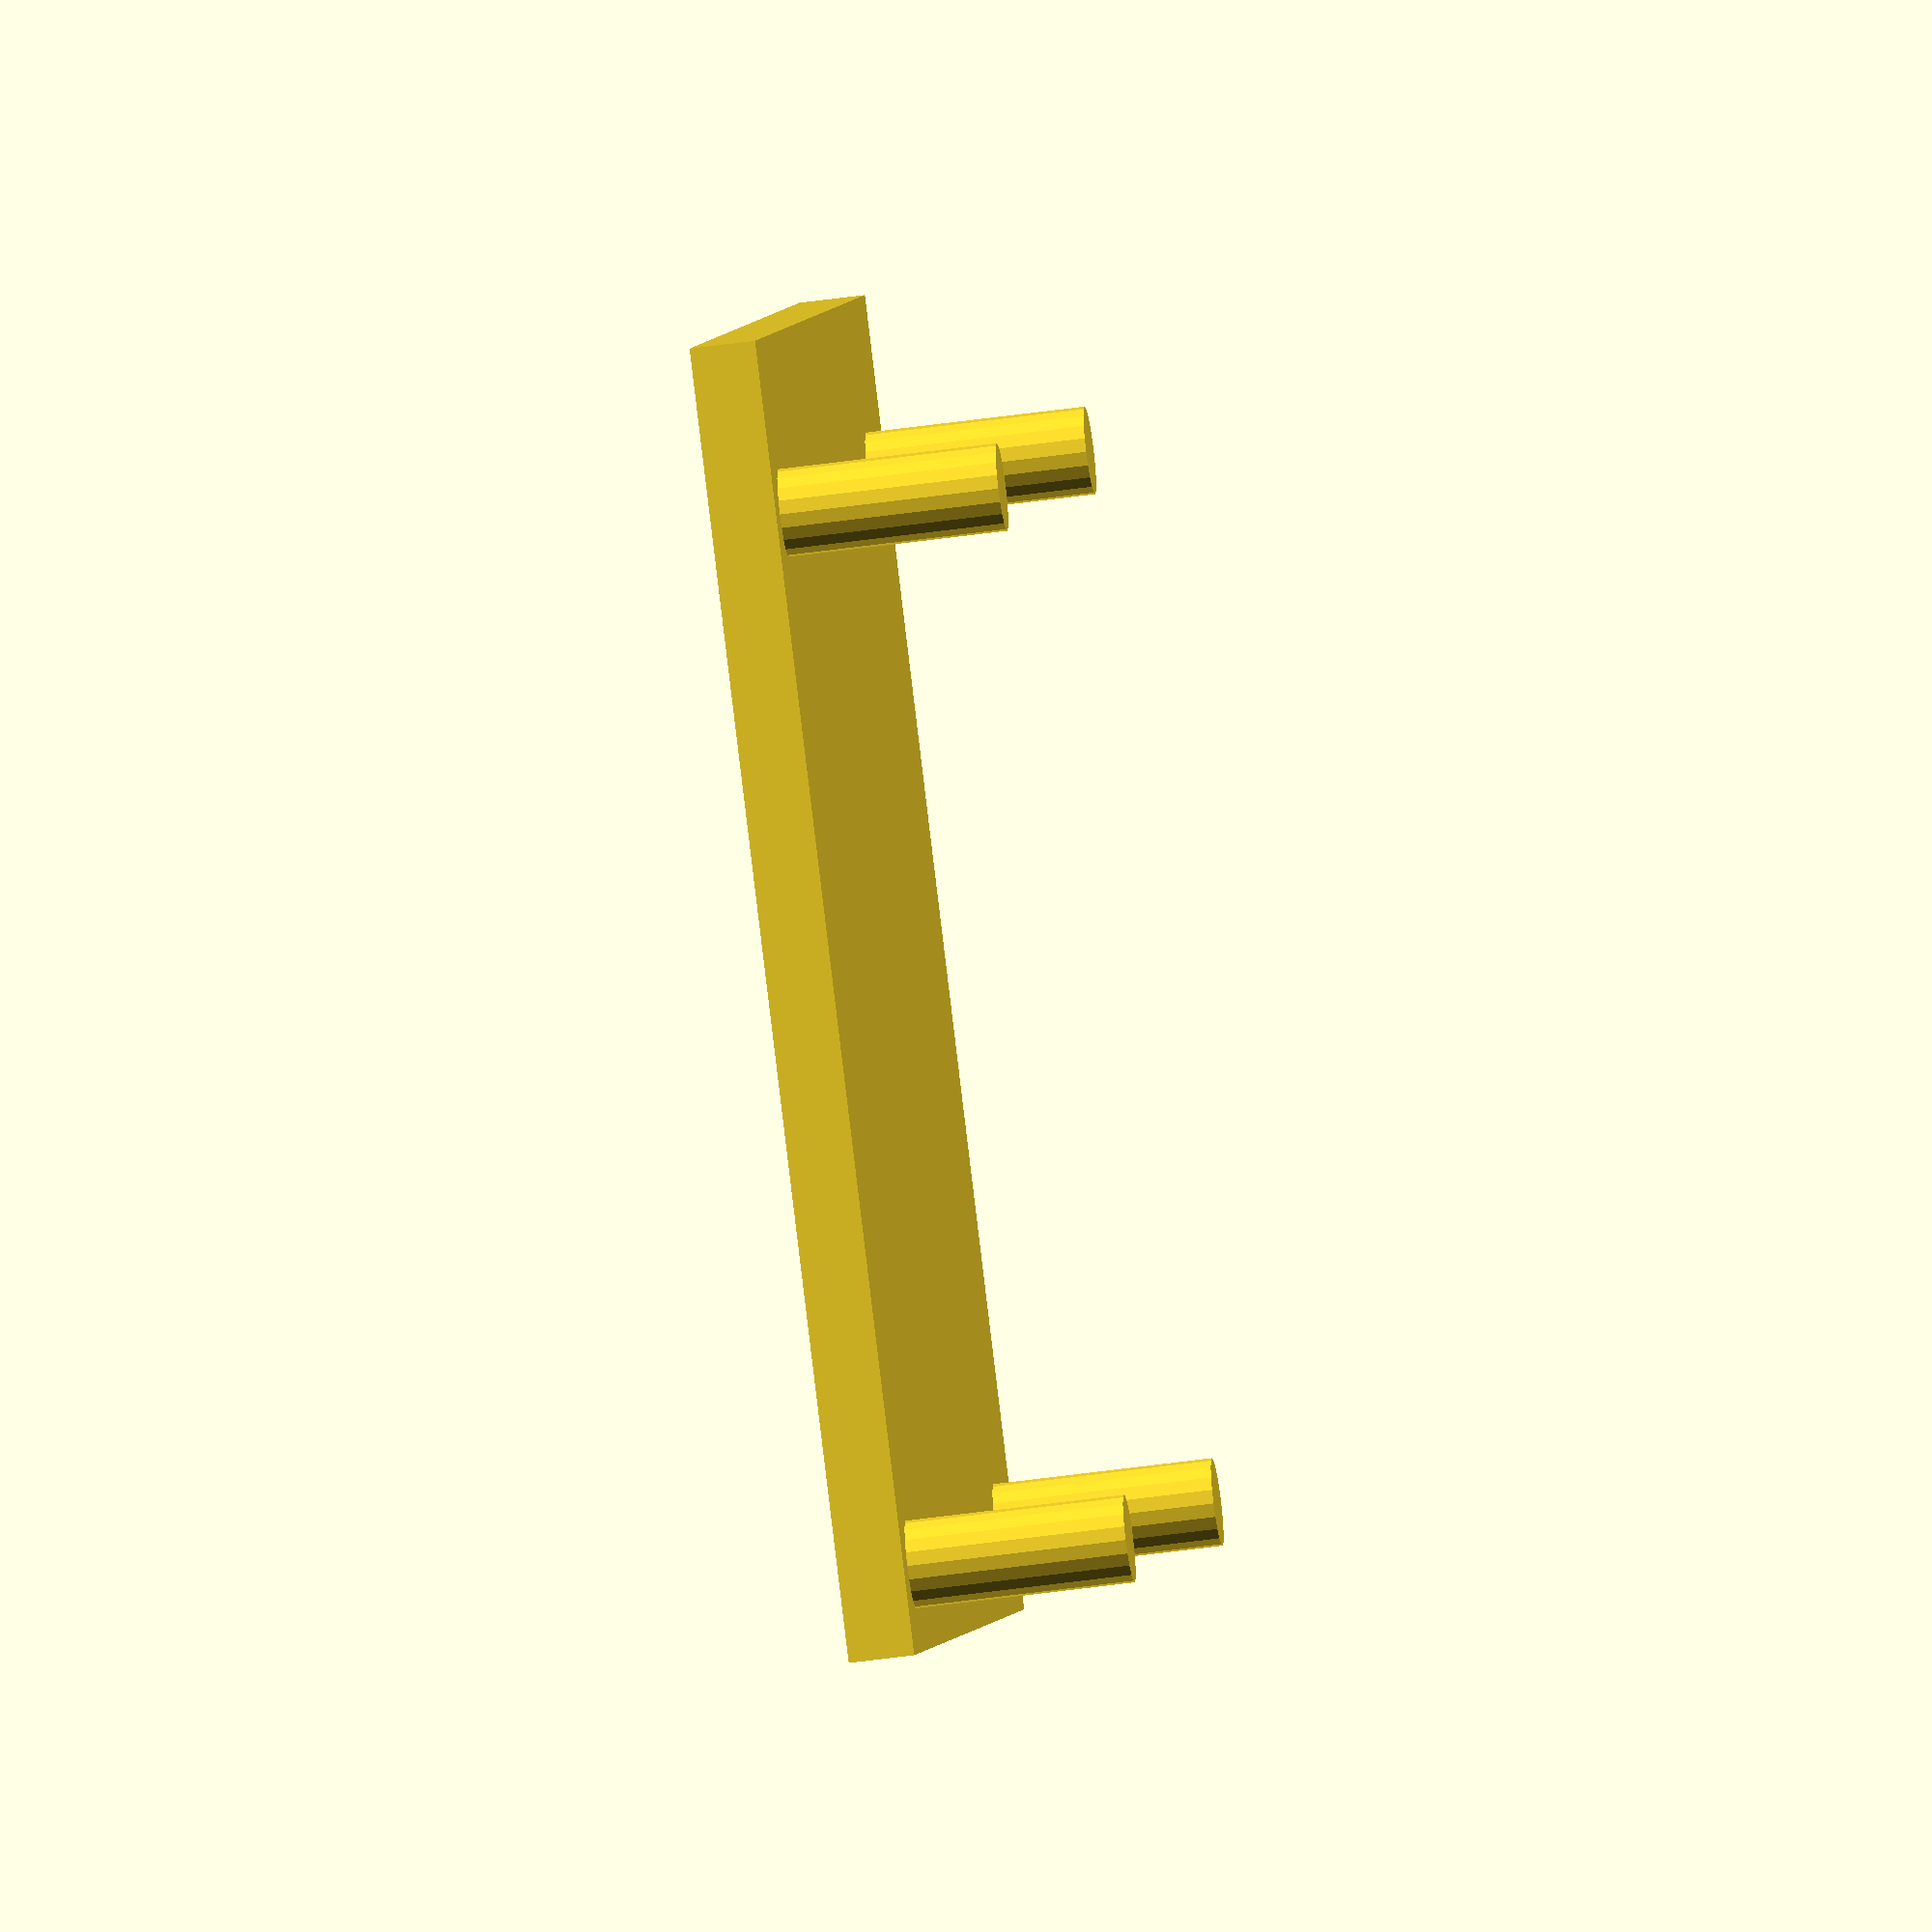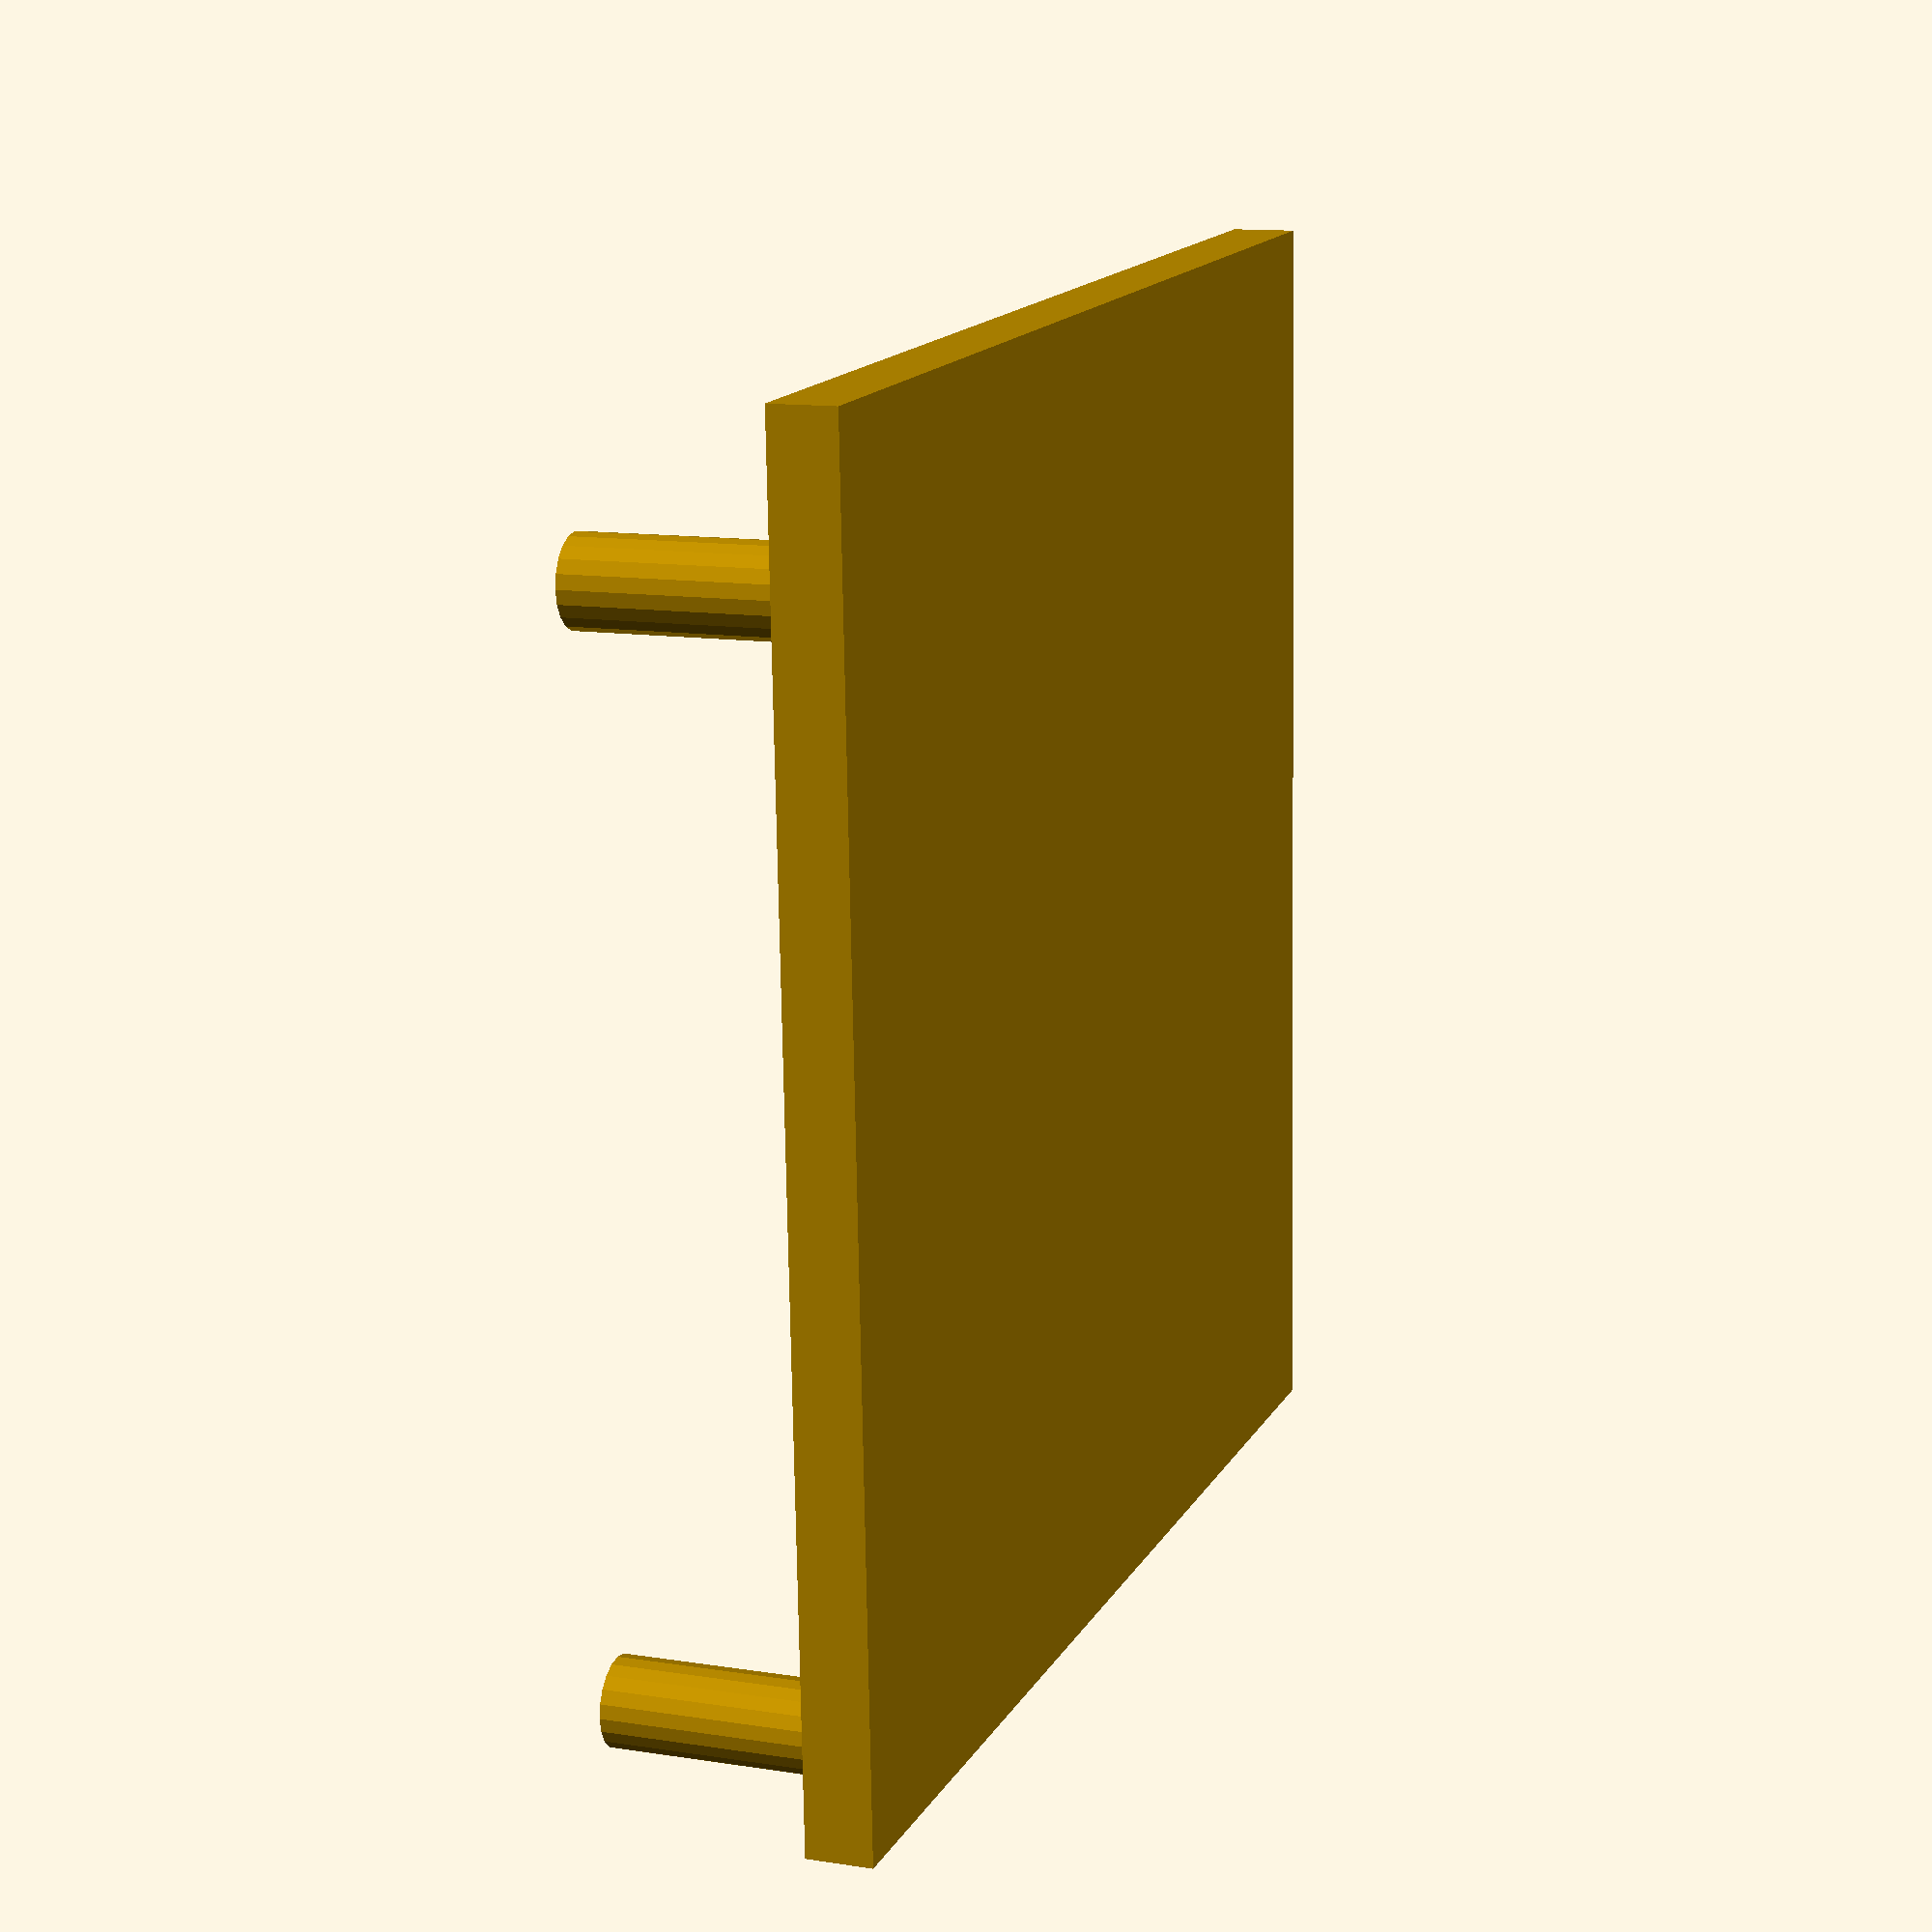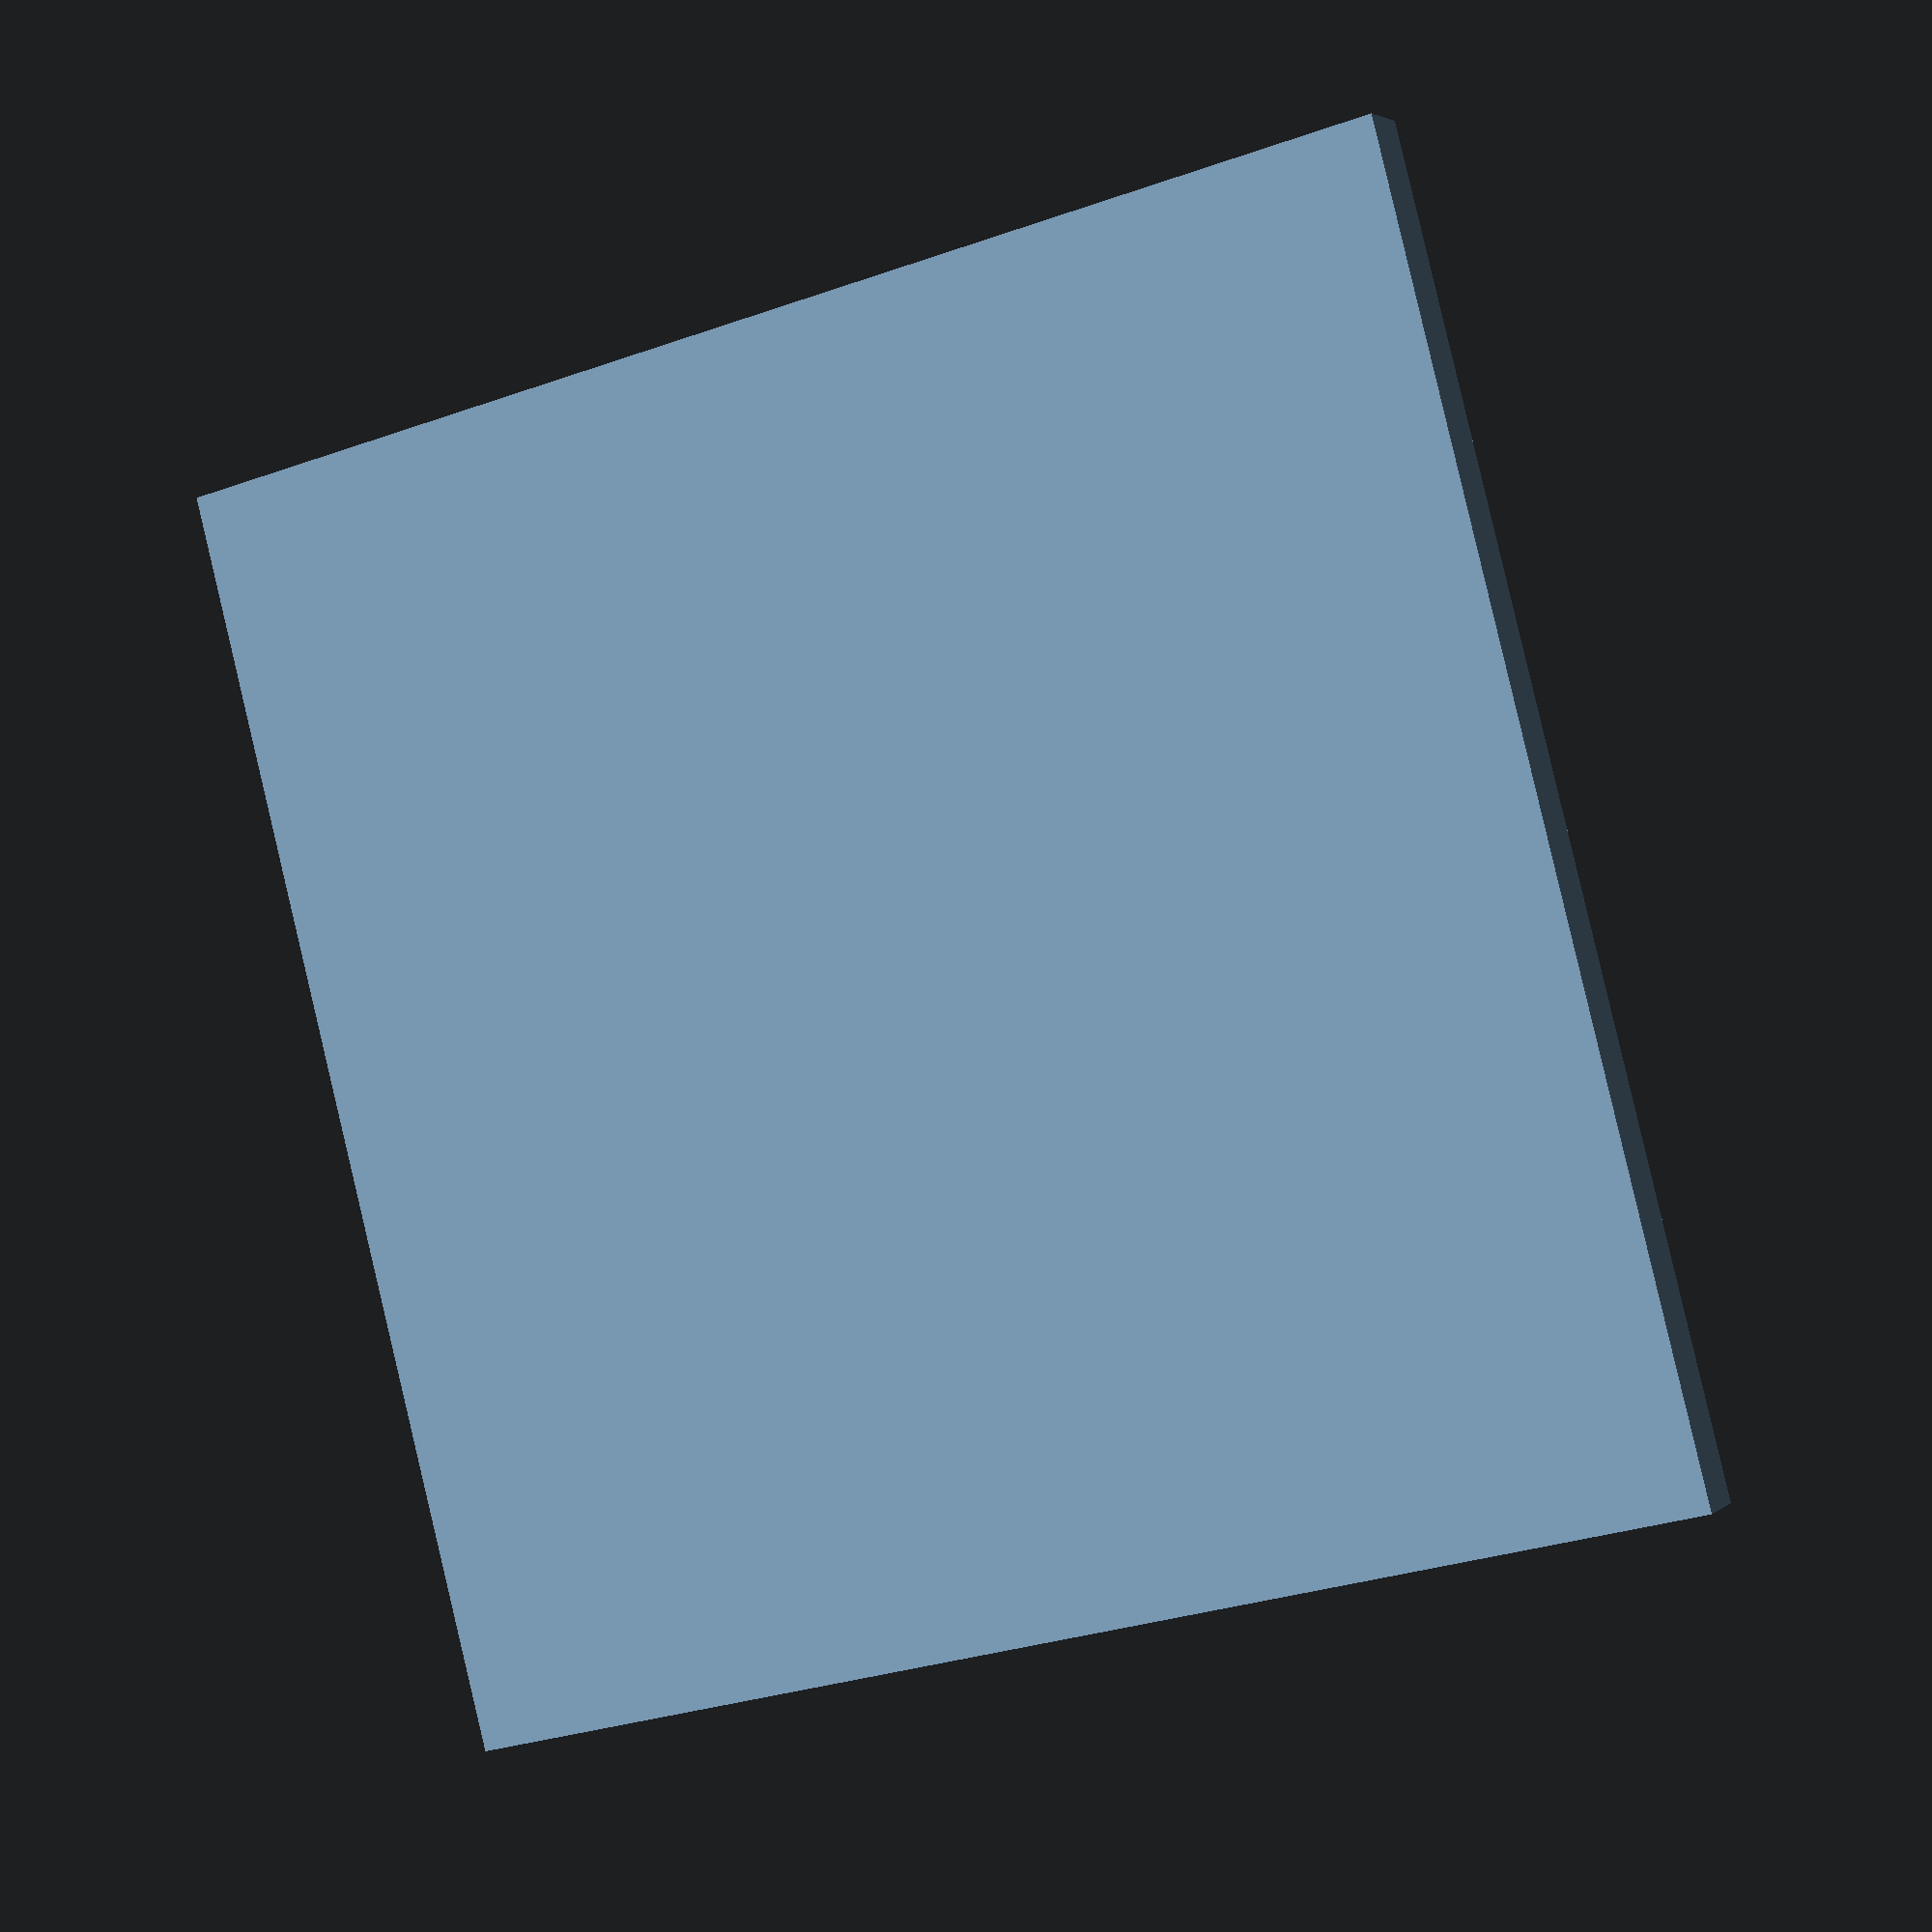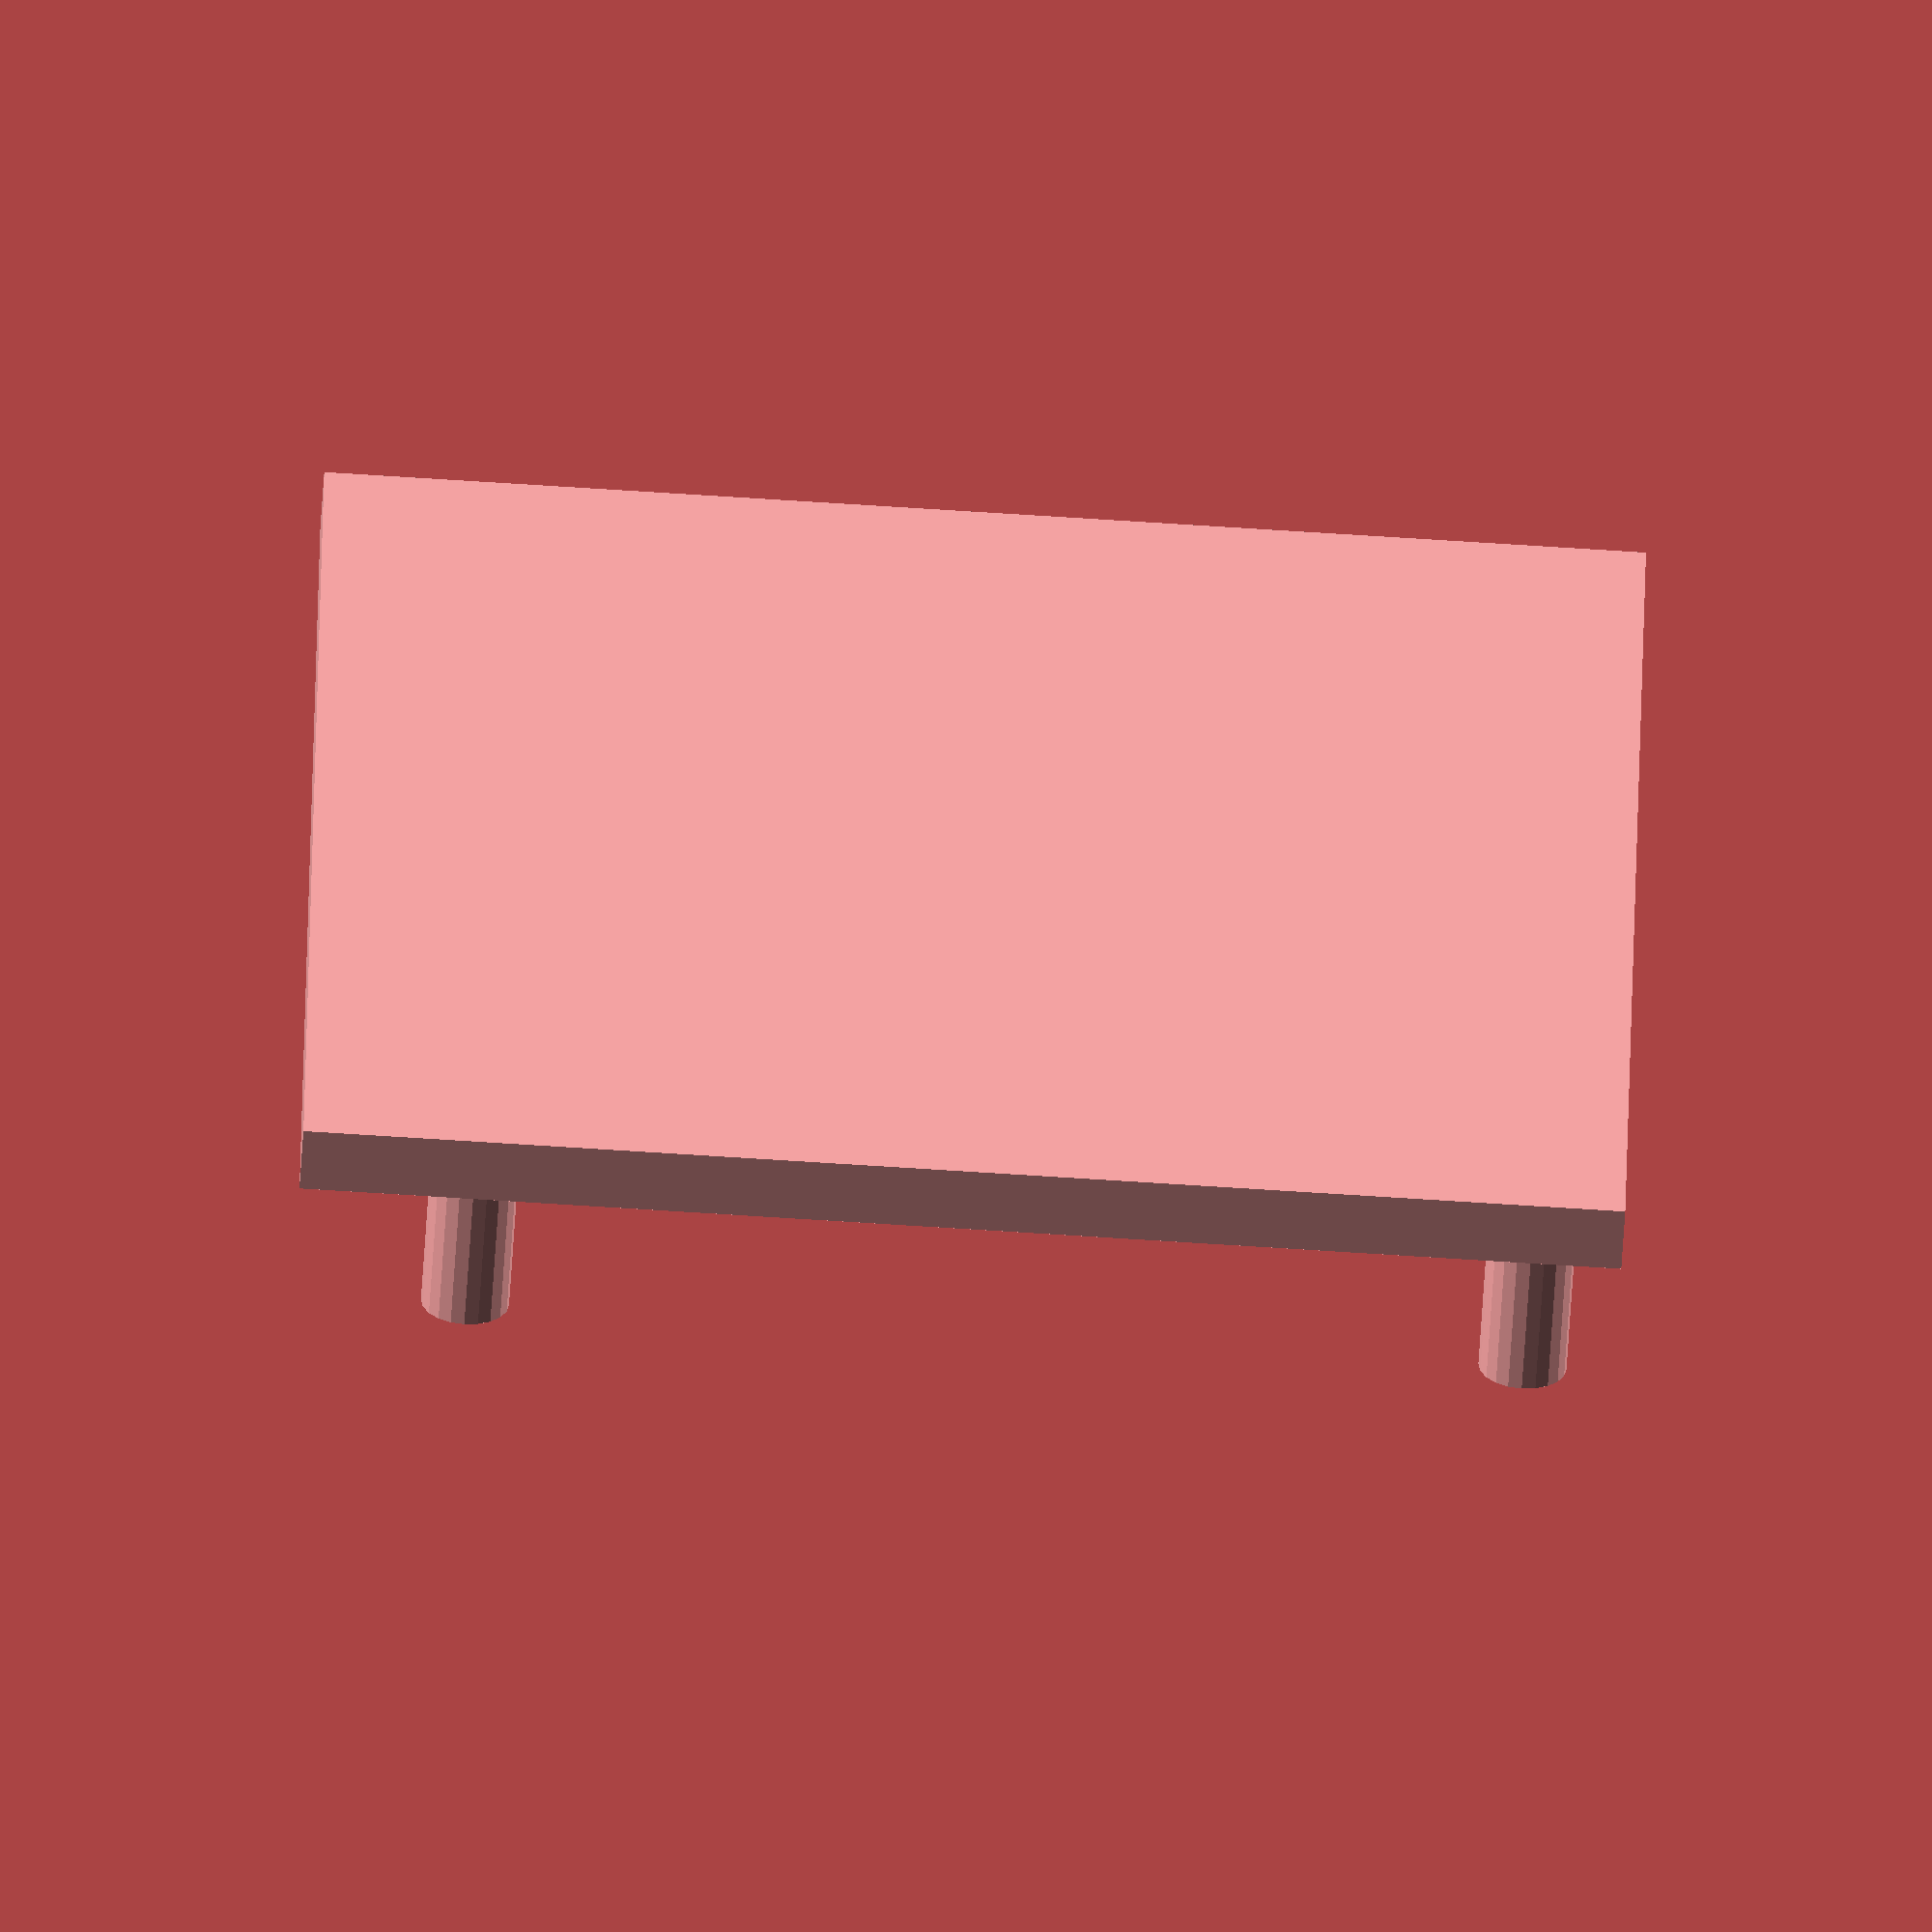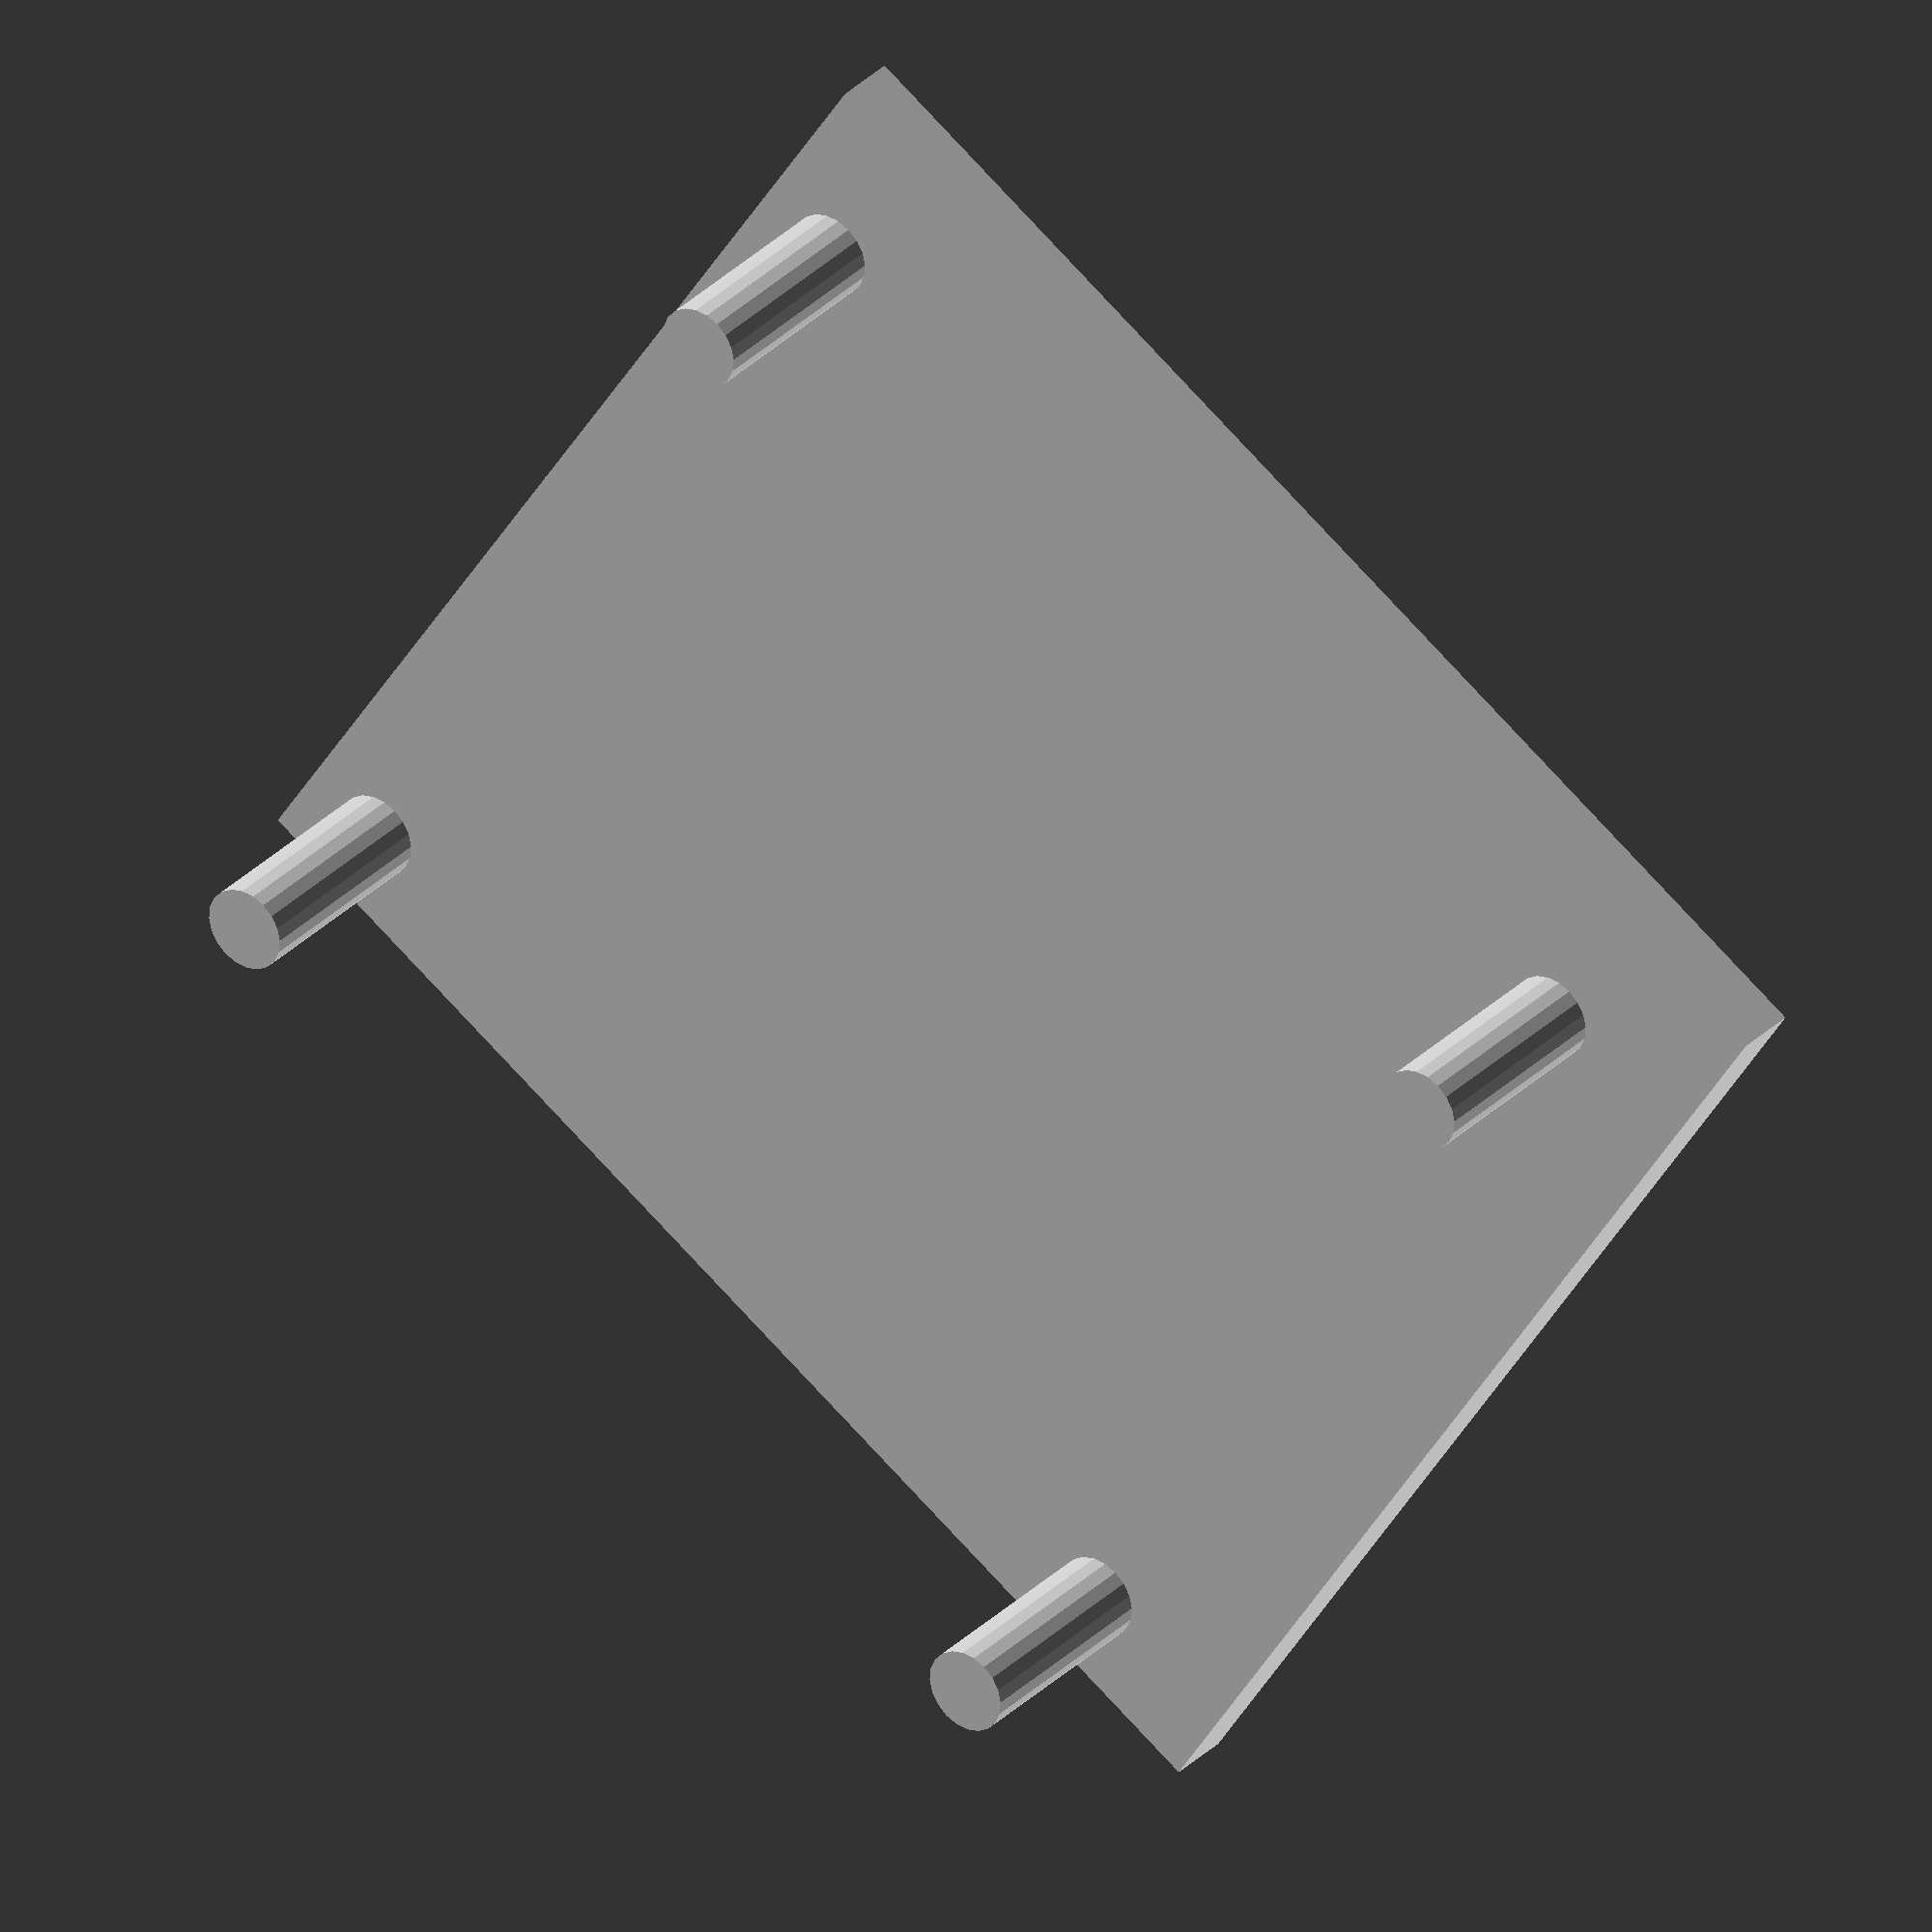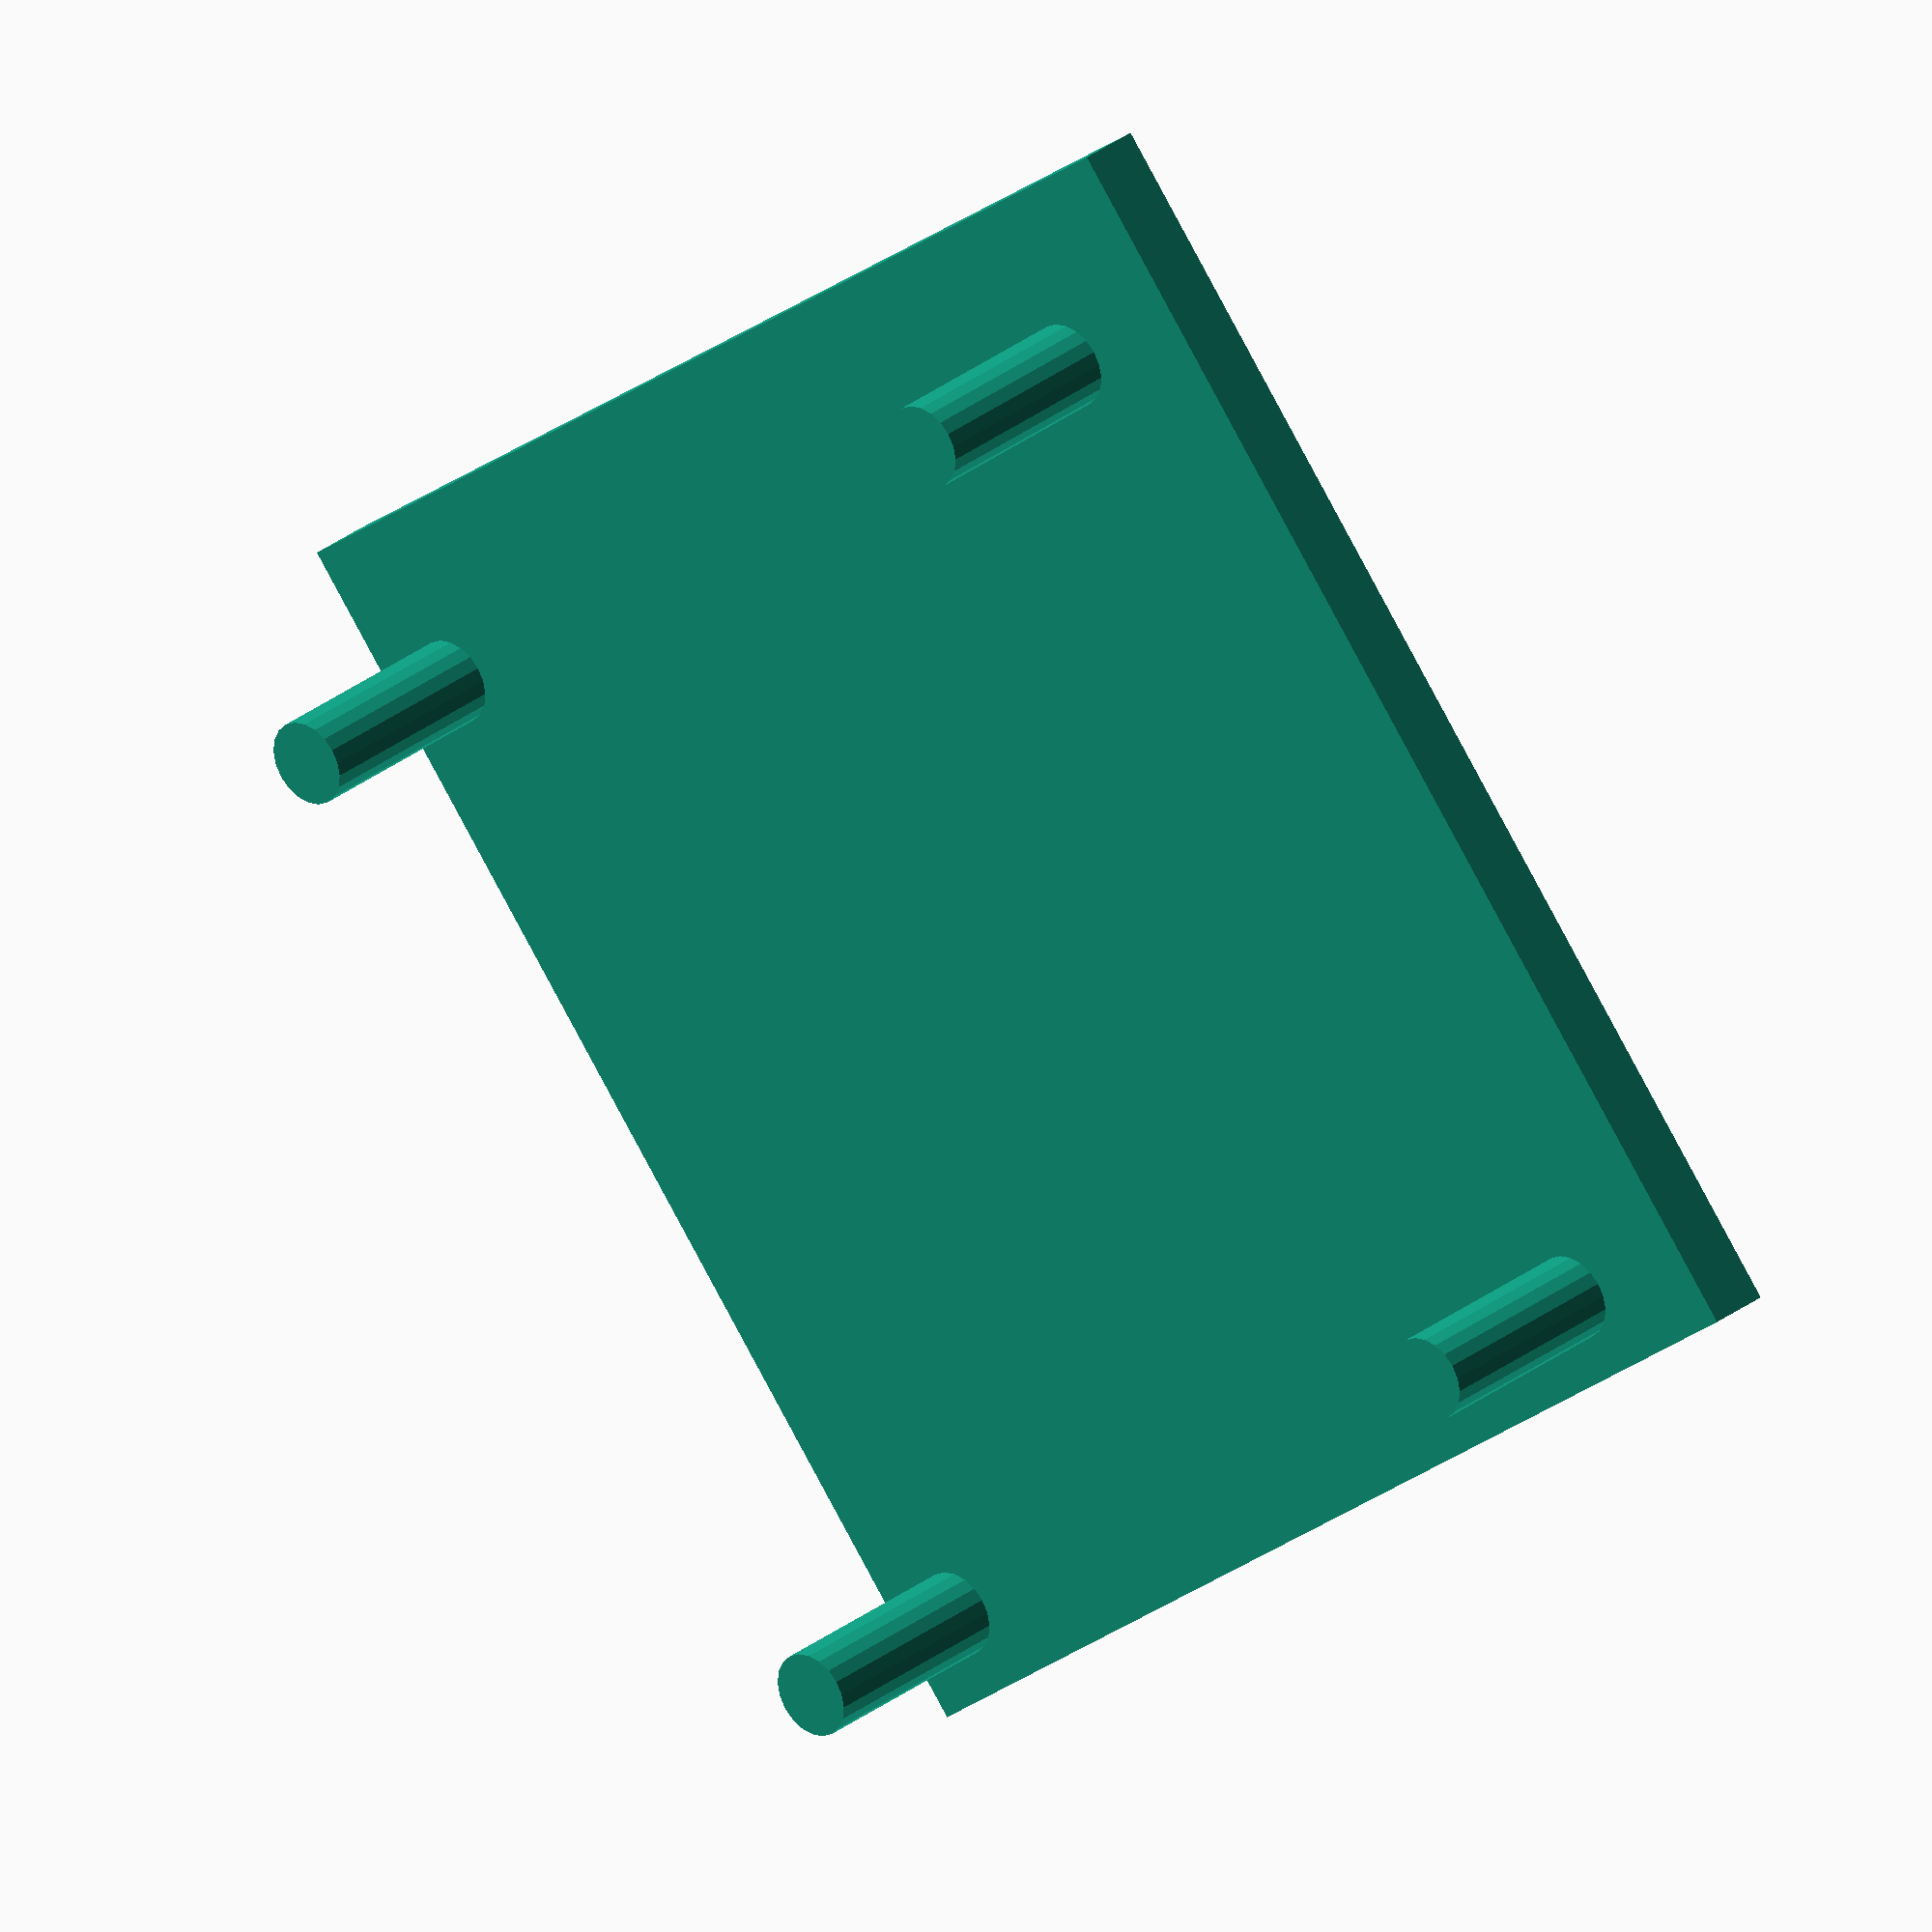
<openscad>
// Coffee Table Base
cube([30, 30, 1.5]);

// Coffee Table Legs
translate([2, 2, -5]) cylinder(h = 5, r1 = 1, r2 = 1, $fn = 20);
translate([26, 2, -5]) cylinder(h = 5, r1 = 1, r2 = 1, $fn = 20);
translate([2, 26, -5]) cylinder(h = 5, r1 = 1, r2 = 1, $fn = 20);
translate([26, 26, -5]) cylinder(h = 5, r1 = 1, r2 = 1, $fn = 20);
</openscad>
<views>
elev=53.7 azim=325.4 roll=98.4 proj=o view=wireframe
elev=167.7 azim=177.2 roll=249.7 proj=p view=solid
elev=176.7 azim=255.4 roll=156.0 proj=p view=wireframe
elev=240.1 azim=0.9 roll=183.5 proj=o view=wireframe
elev=147.9 azim=57.8 roll=323.5 proj=o view=wireframe
elev=330.4 azim=309.3 roll=221.3 proj=o view=solid
</views>
